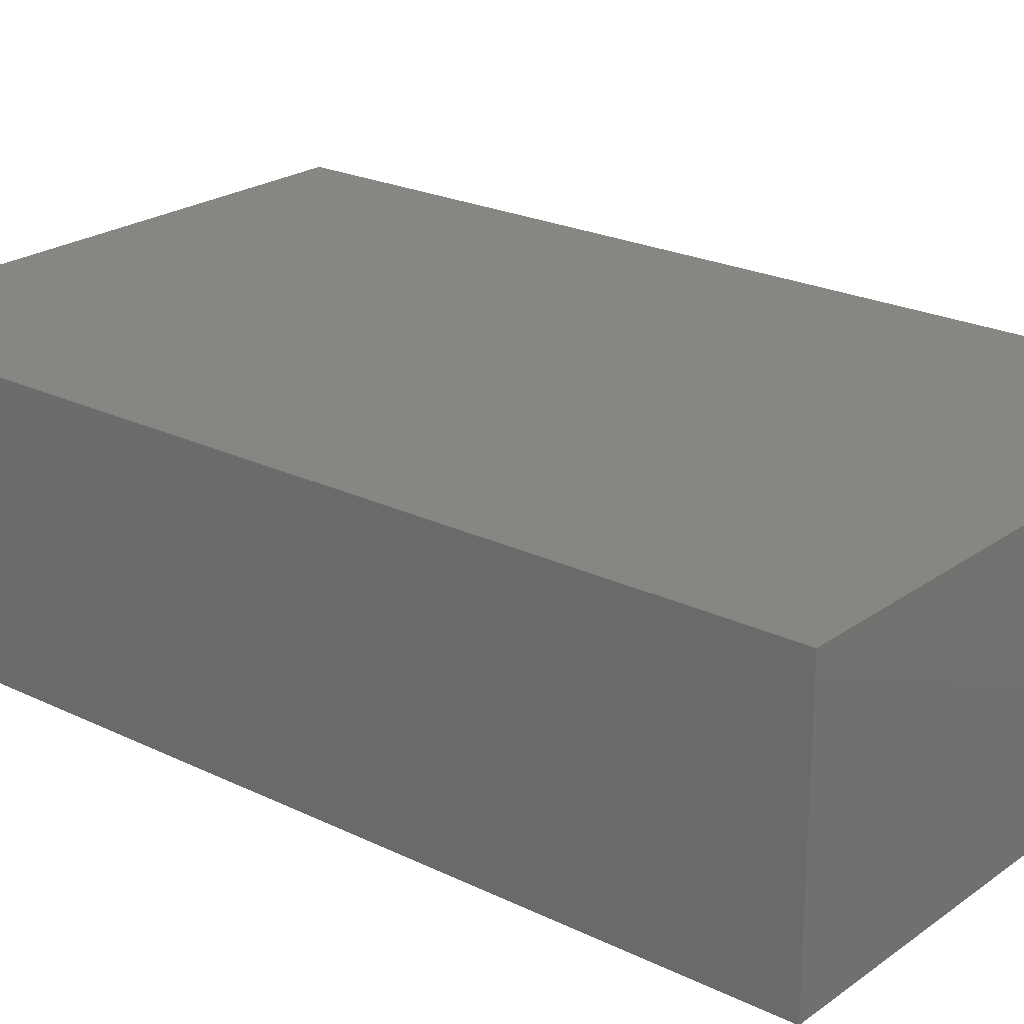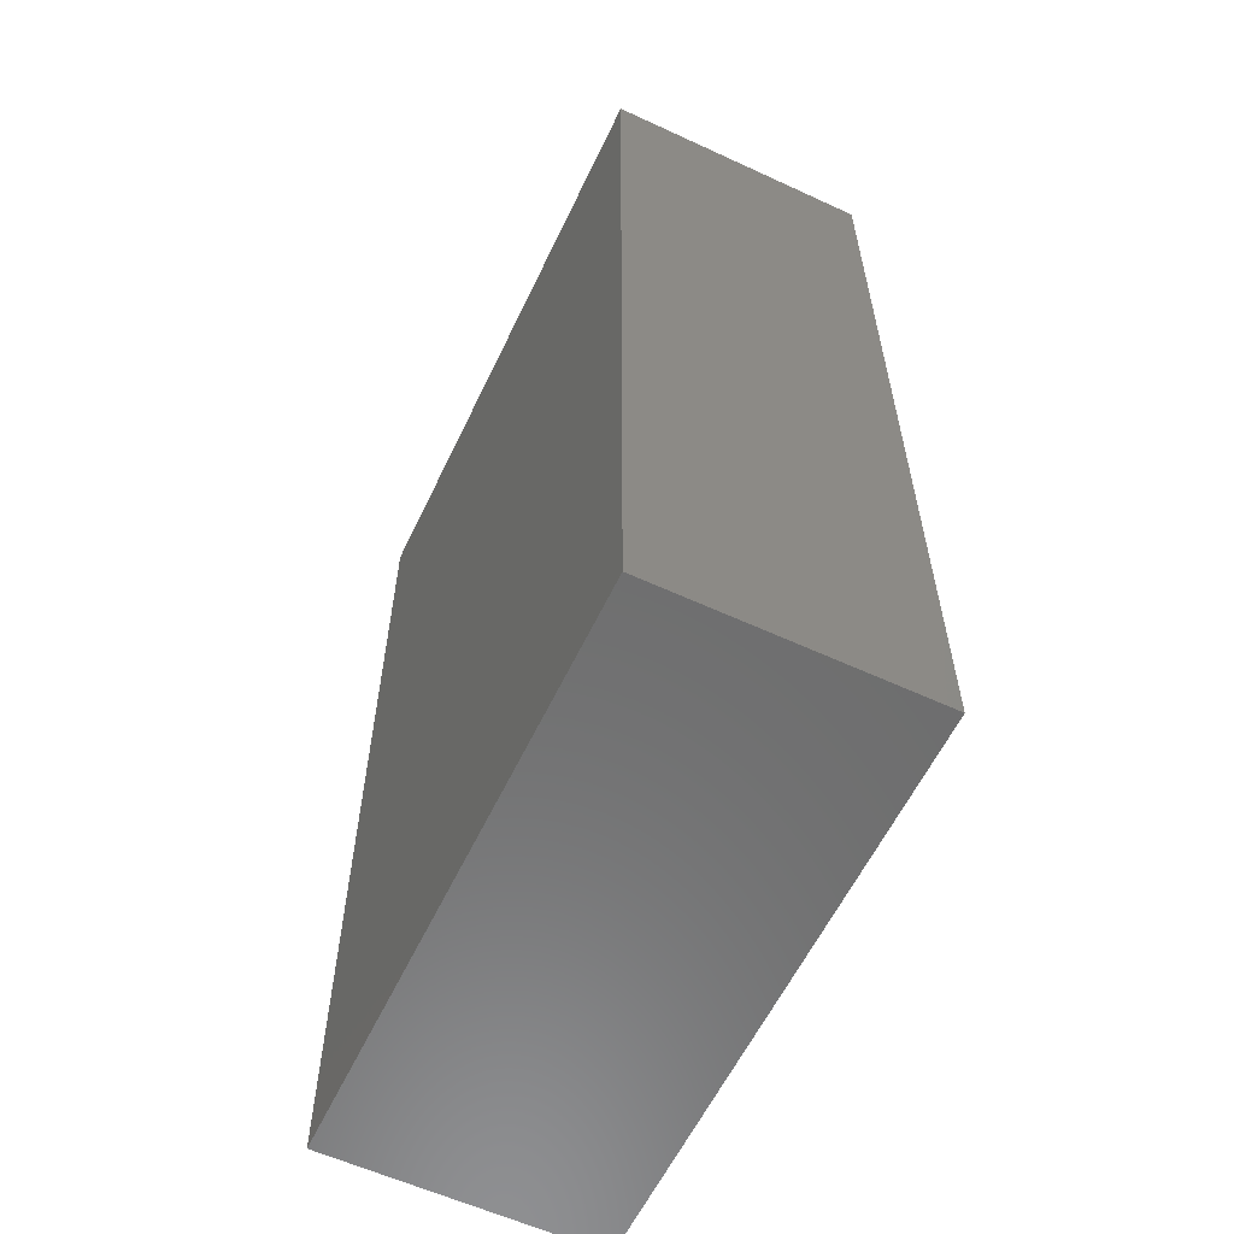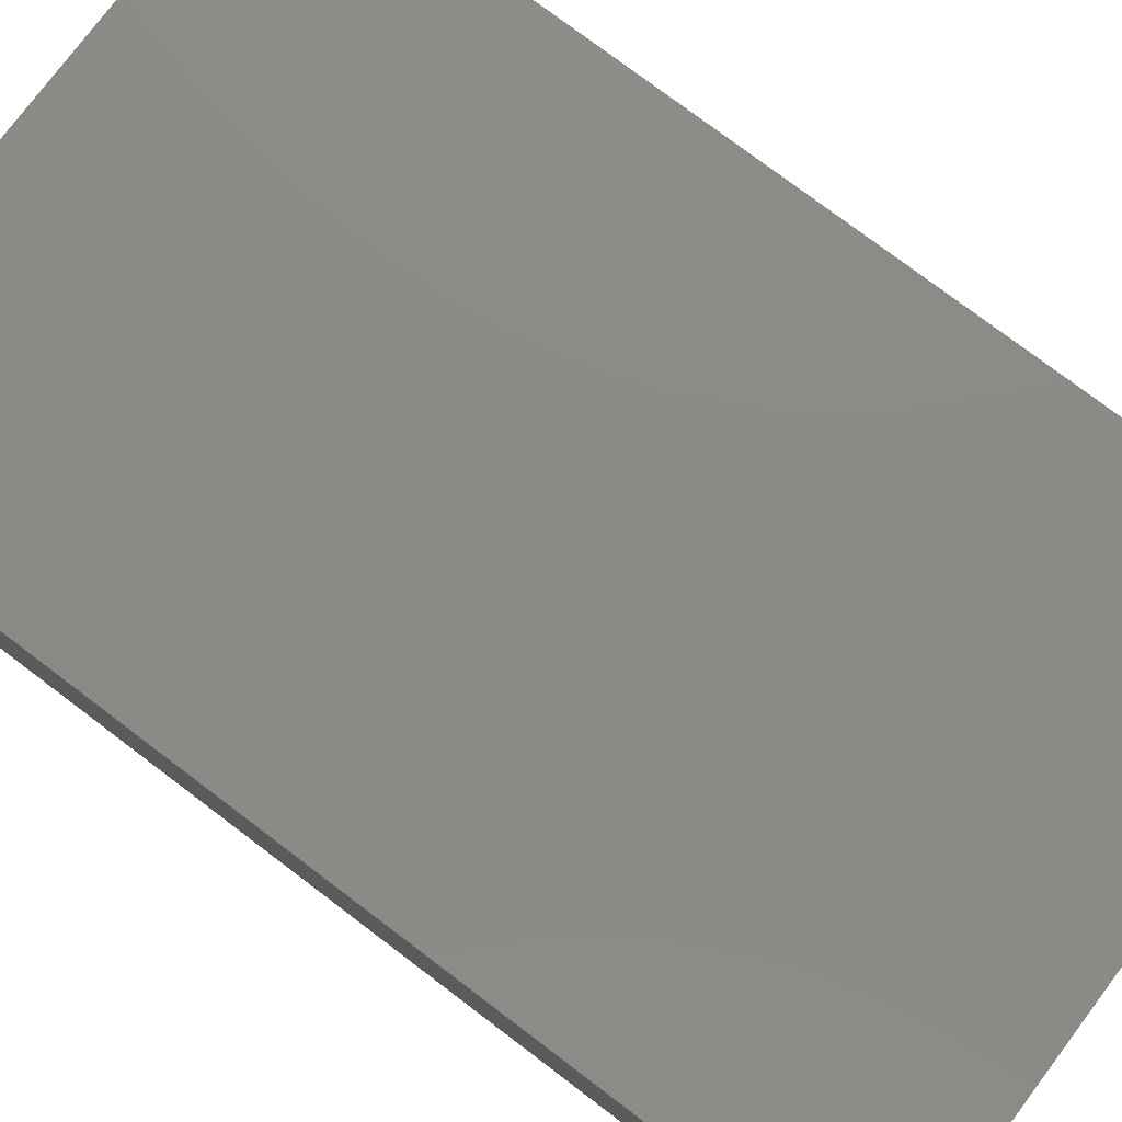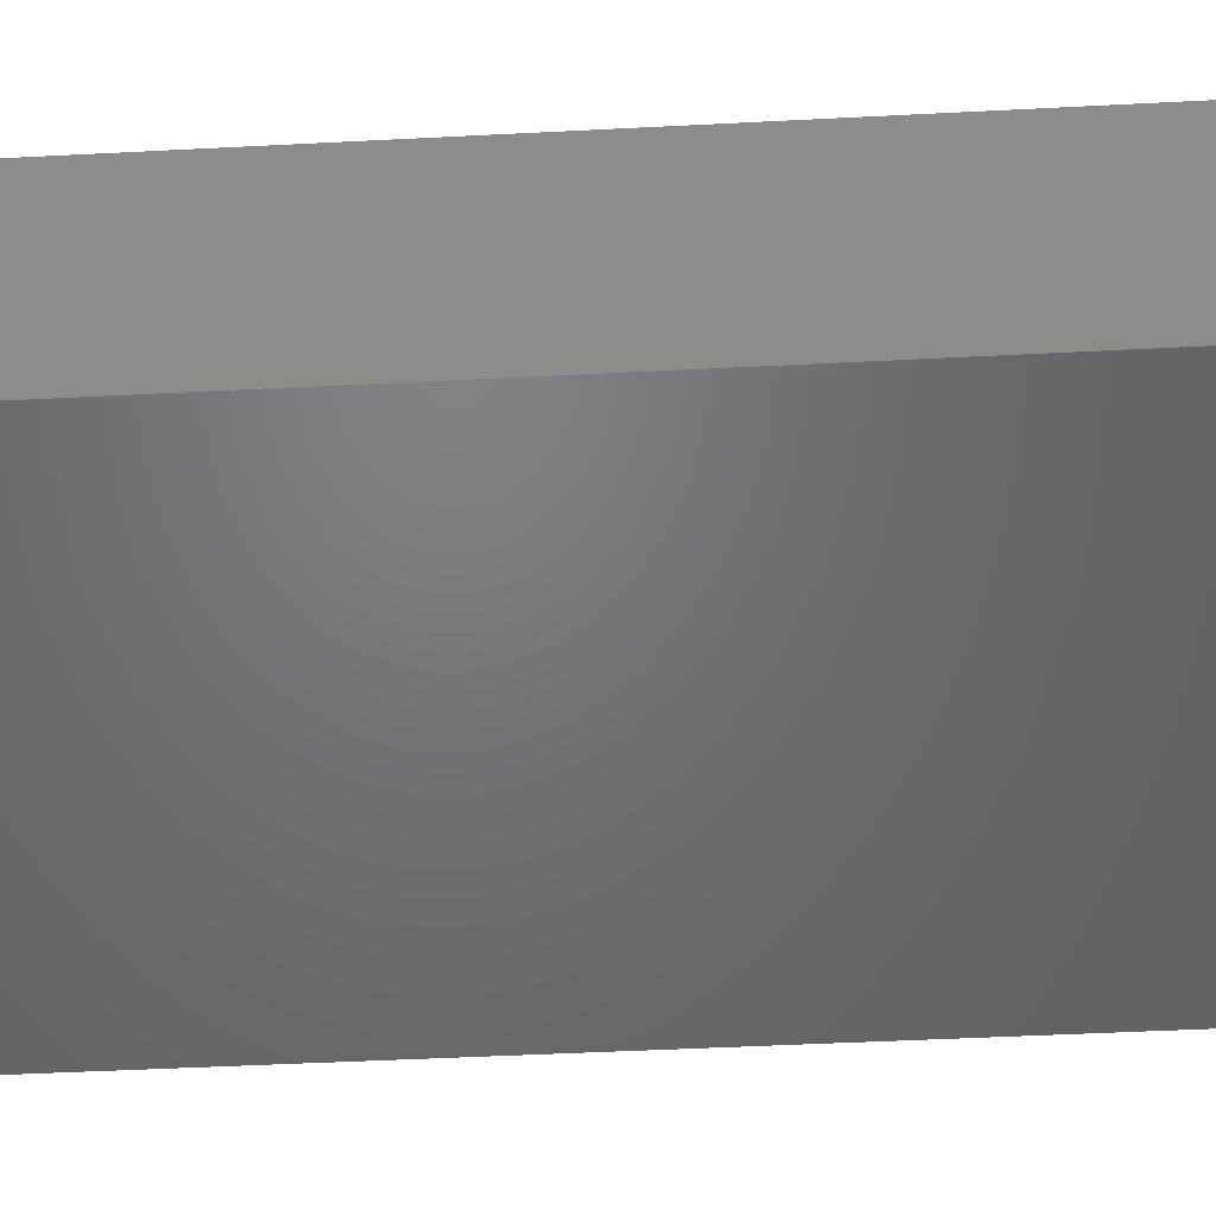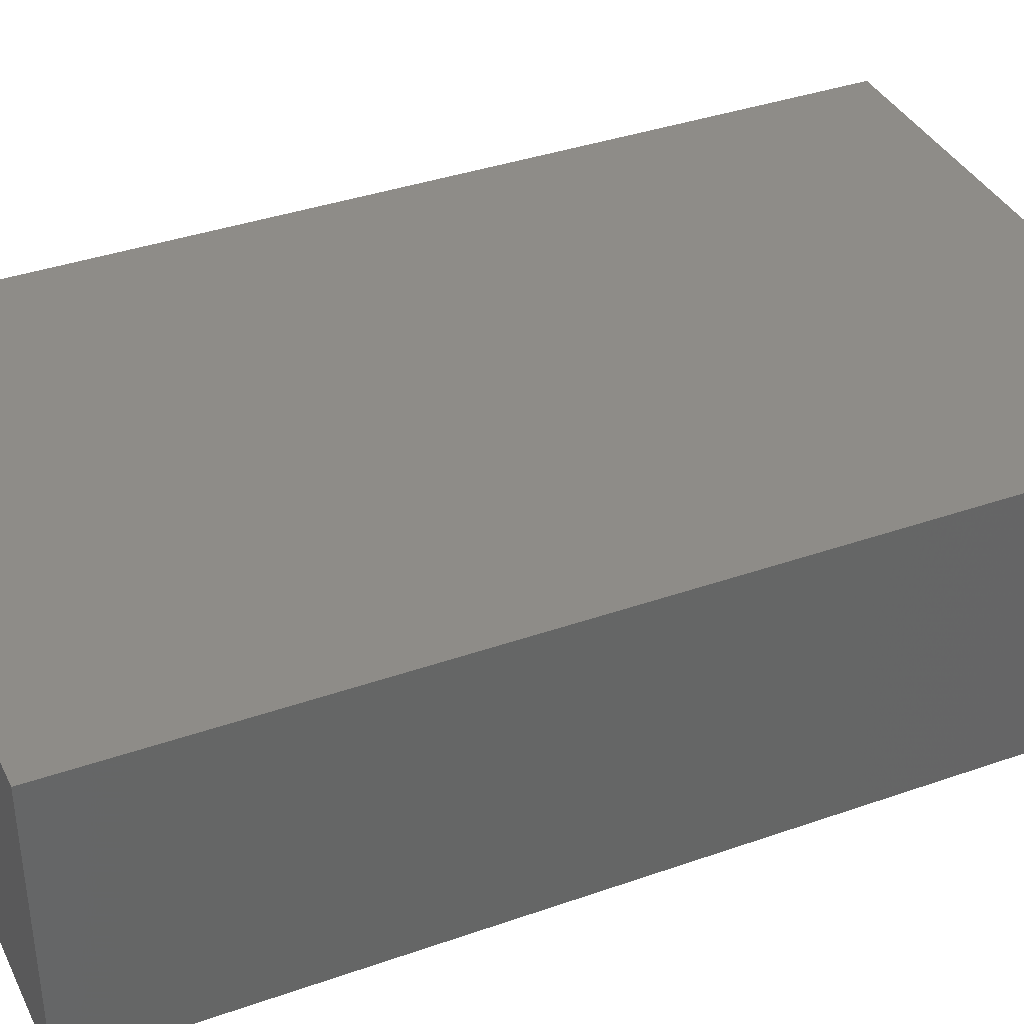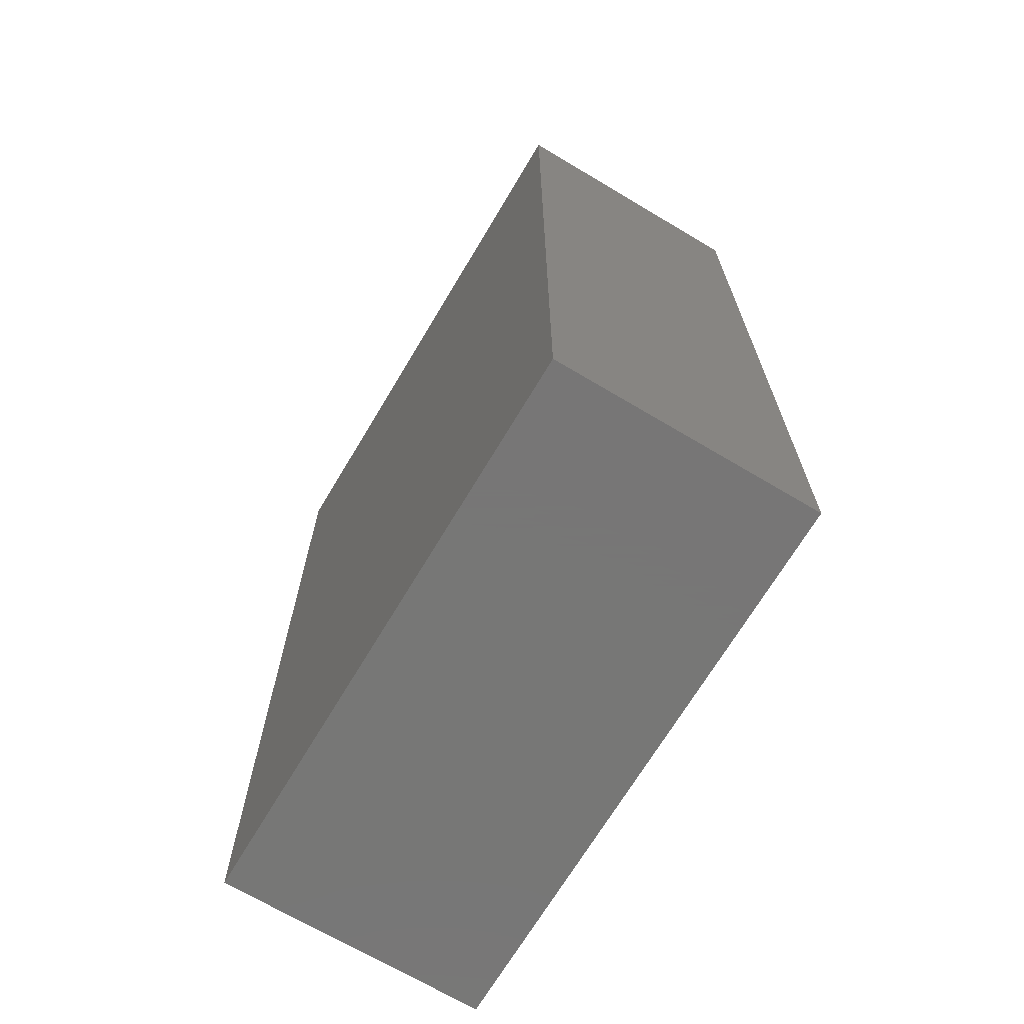
<metadata>
{"format":"stl","ext":"stl","renderer":"f3d","projection":"perspective","resolution":1024,"background":"white","views":[{"elev":22.8,"azim":129.7,"up":"+Z"},{"elev":-59.4,"azim":-115.4,"up":"+Y"},{"elev":78.0,"azim":127.0,"up":"+Z"},{"elev":-50.0,"azim":93.2,"up":"+Z"},{"elev":37.5,"azim":65.8,"up":"+Z"},{"elev":-69.2,"azim":59.2,"up":"+Y"}]}
</metadata>
<code>
# stl→obj: 8 verts, 12 faces
v 831 188.9 0
v 831 127.9 0
v 794.1 127.9 0
v 794.1 188.9 17
v 794.1 127.9 17
v 831 127.9 17
v 794.1 188.9 0
v 831 188.9 17
f 1 2 3
f 4 5 6
f 7 3 5
f 3 2 6
f 2 1 8
f 1 7 4
f 1 3 7
f 4 6 8
f 7 5 4
f 3 6 5
f 2 8 6
f 1 4 8

</code>
